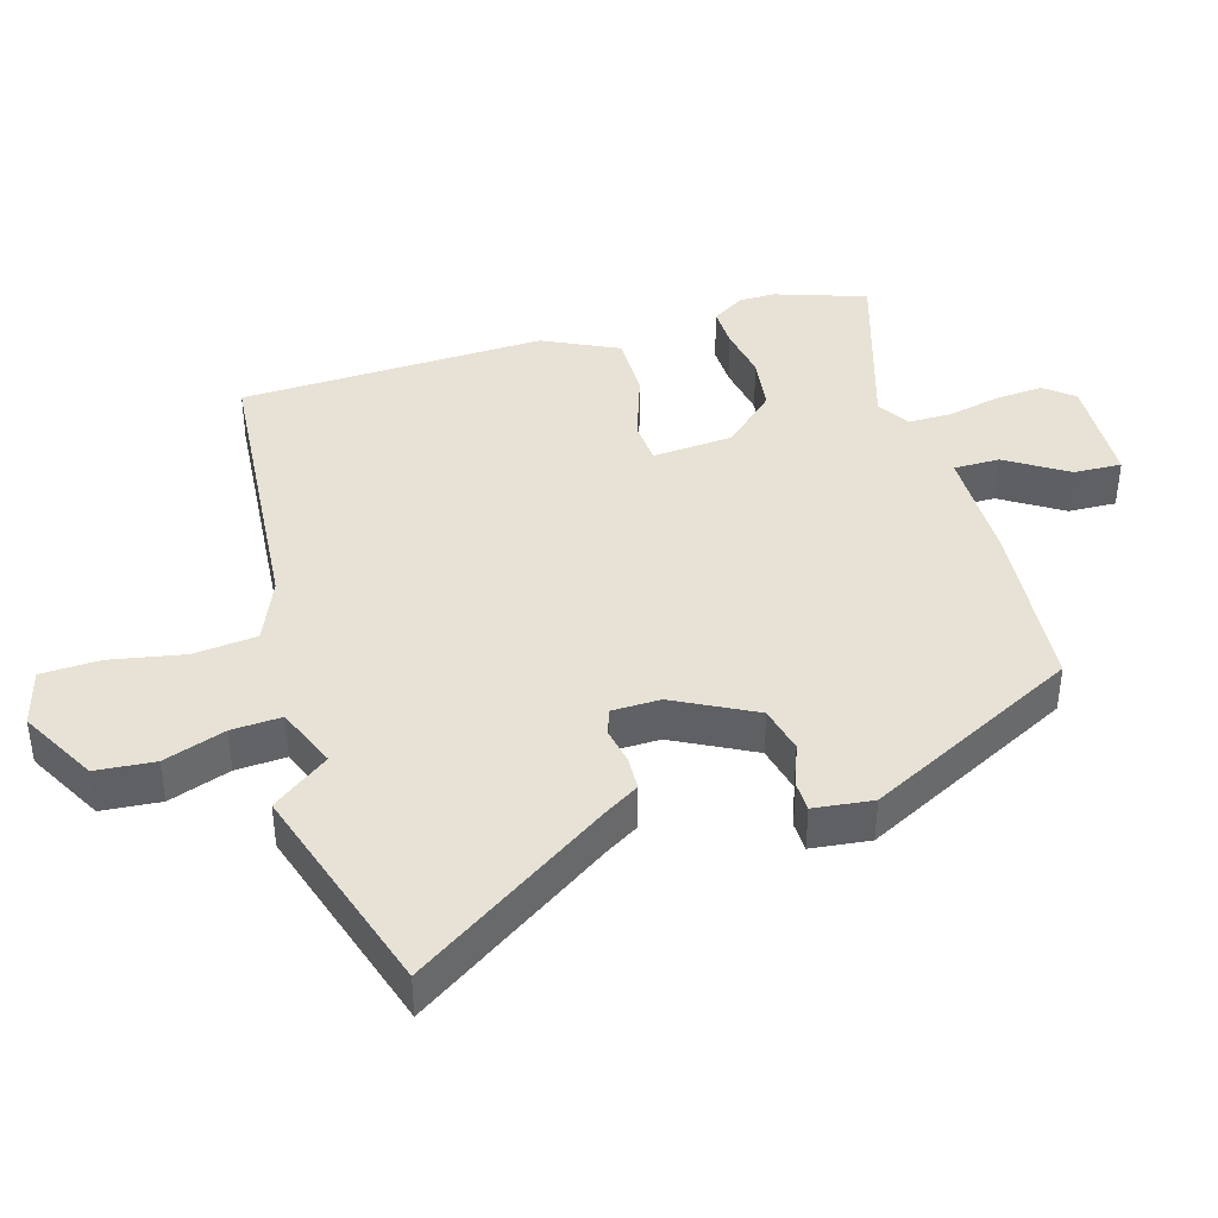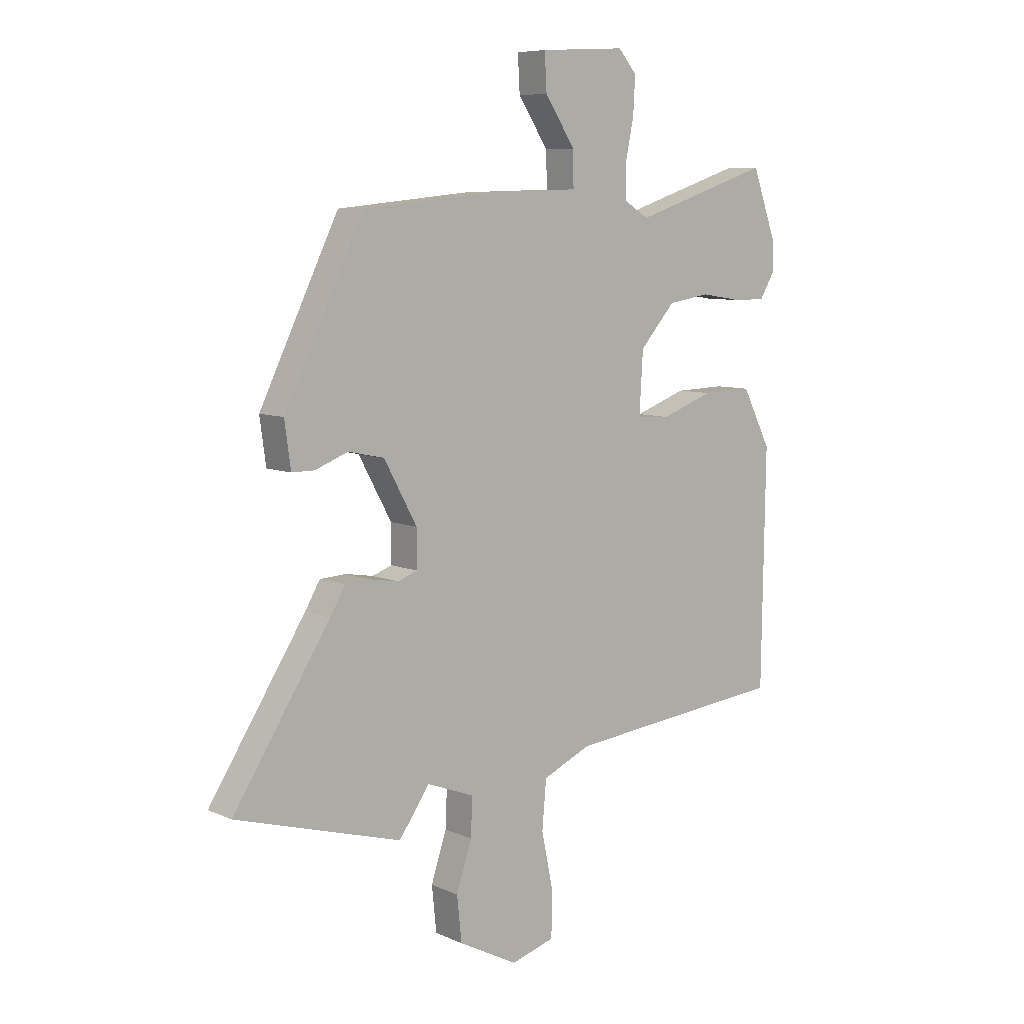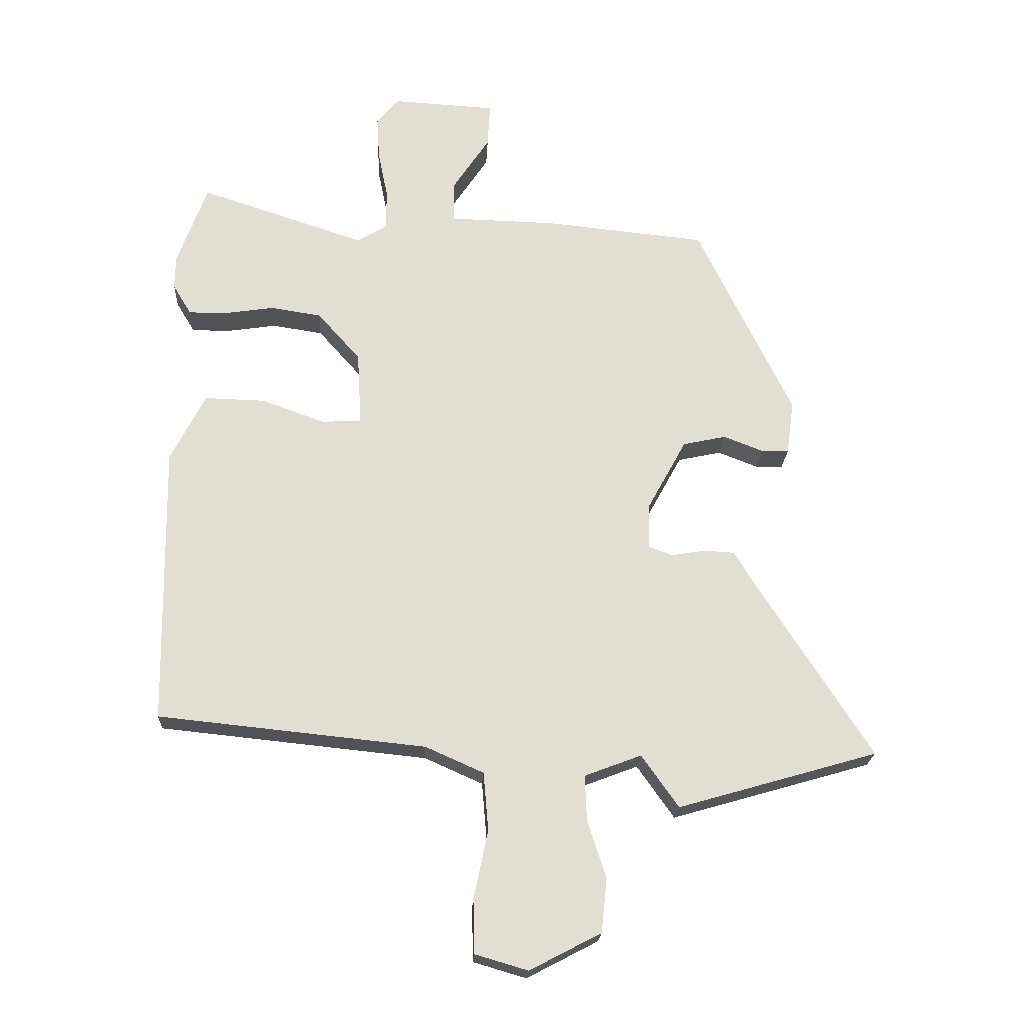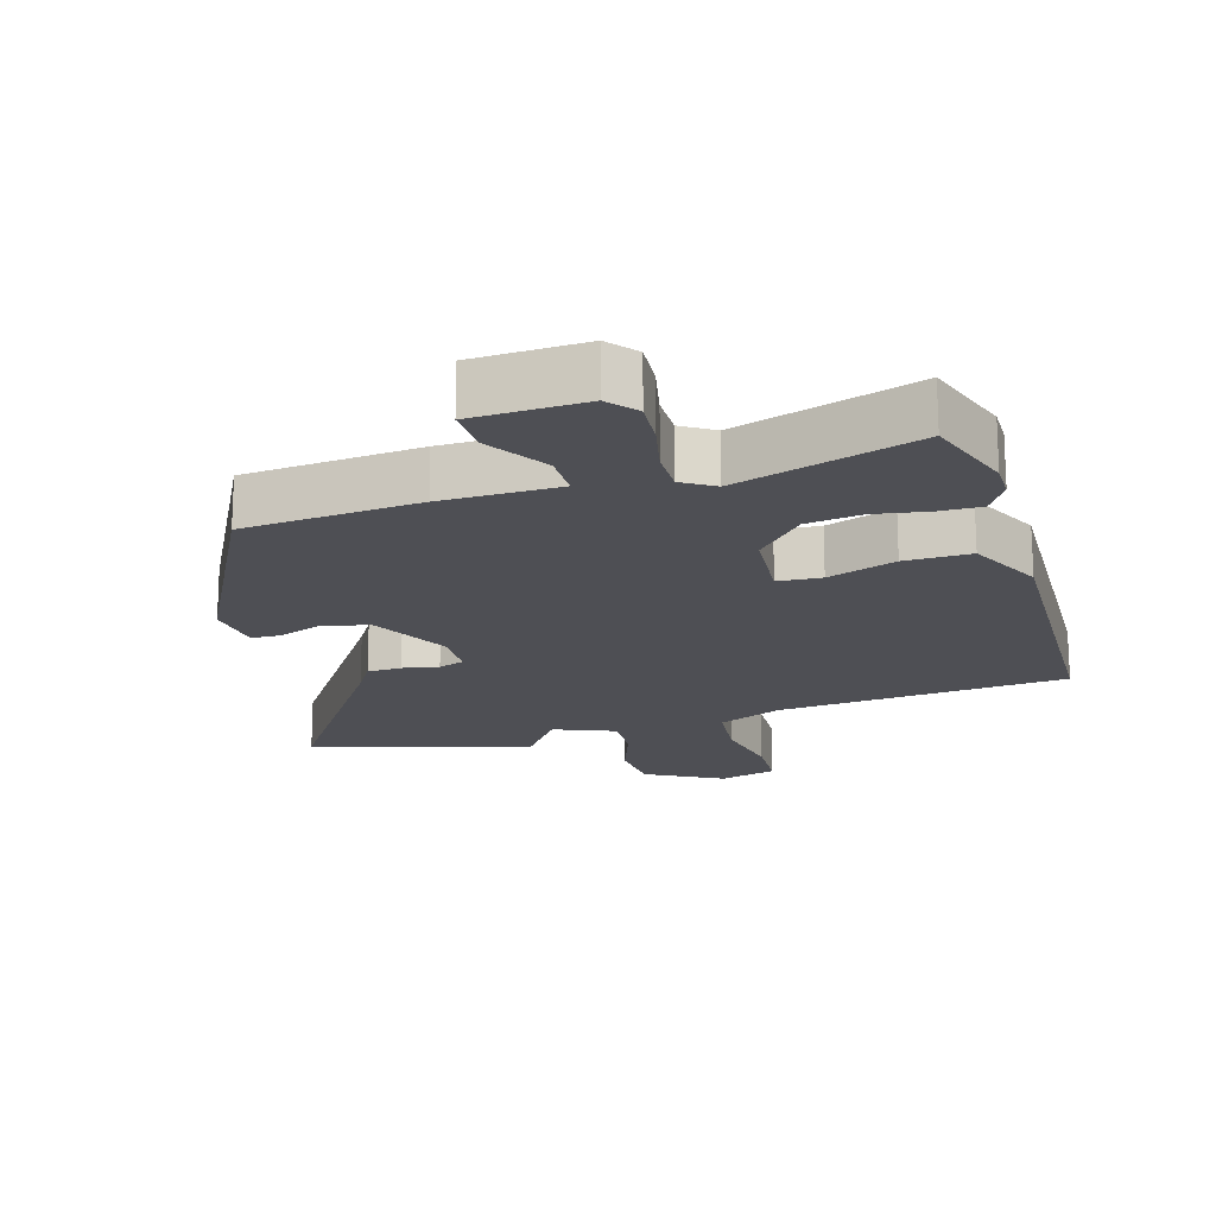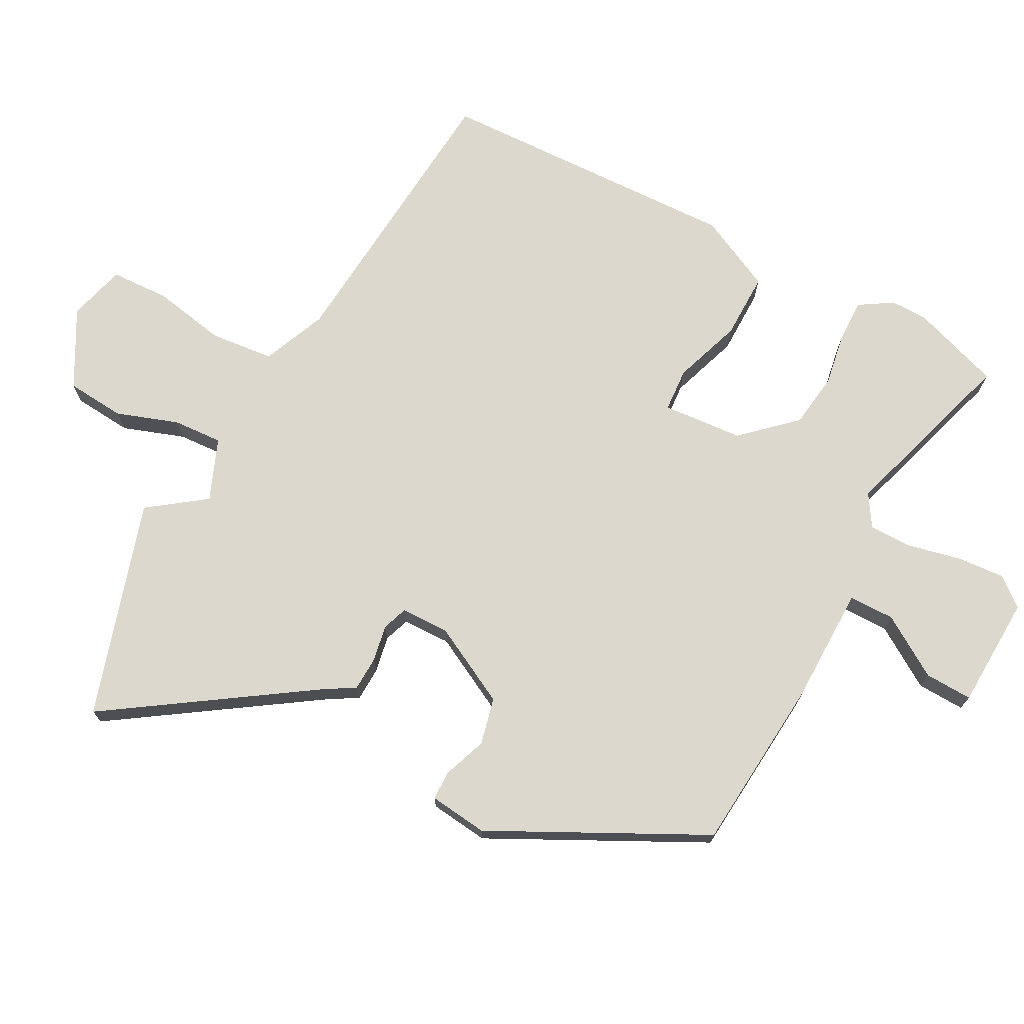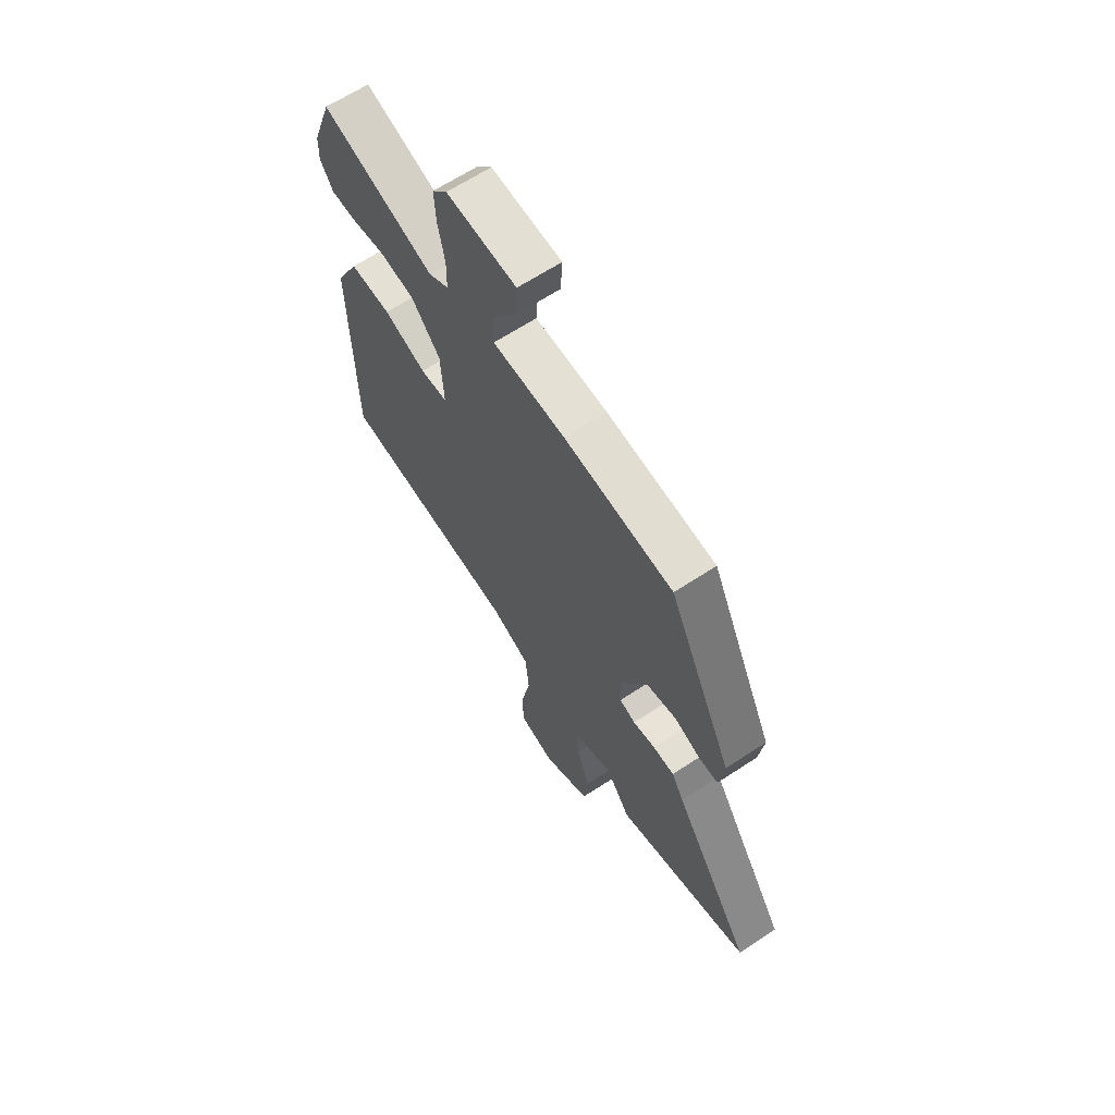
<metadata>
{"format":"obj","ext":"obj","renderer":"f3d","projection":"perspective","resolution":1024,"background":"white","views":[{"elev":40.5,"azim":-107.6,"up":"+Y"},{"elev":7.8,"azim":-39.4,"up":"+Z"},{"elev":-21.4,"azim":177.3,"up":"+Z"},{"elev":-18.4,"azim":15.5,"up":"+Y"},{"elev":72.6,"azim":-63.1,"up":"+Y"},{"elev":64.6,"azim":-123.6,"up":"+Z"}]}
</metadata>
<code>
v -0.39 0.07 0.481
v -0.129 0.07 0.508
v 0.045 0.07 0.513
v 0.044 0.07 0.581
v -0.015 0.07 0.67
v -0.019 0.07 0.741
v 0.148 0.07 0.751
v 0.184 0.07 0.709
v 0.18 0.07 0.638
v 0.164 0.07 0.559
v 0.165 0.07 0.494
v 0.213 0.07 0.465
v 0.481 0.07 0.554
v 0.529 0.07 0.421
v 0.53 0.07 0.367
v 0.5 0.07 0.317
v 0.438 0.07 0.317
v 0.358 0.07 0.329
v 0.276 0.07 0.316
v 0.207 0.07 0.238
v 0.2 0.07 0.118
v 0.265 0.07 0.115
v 0.366 0.07 0.152
v 0.464 0.07 0.155
v 0.52 0.07 0.045
v 0.513 0.07 -0.409
v 0.081 0.07 -0.454
v -0.013 0.07 -0.496
v -0.021 0.07 -0.59
v 0.002 0.07 -0.7
v 0 0.07 -0.787
v -0.085 0.07 -0.812
v -0.2 0.07 -0.752
v -0.209 0.07 -0.665
v -0.179 0.07 -0.573
v -0.176 0.07 -0.499
v -0.268 0.07 -0.464
v -0.328 0.07 -0.549
v -0.651 0.07 -0.456
v -0.462 0.07 -0.161
v -0.433 0.07 -0.111
v -0.382 0.07 -0.108
v -0.328 0.07 -0.117
v -0.29 0.07 -0.103
v -0.29 0.07 -0.031
v -0.354 0.07 0.086
v -0.424 0.07 0.101
v -0.488 0.07 0.076
v -0.532 0.07 0.076
v -0.544 0.07 0.163
v -0.39 0 0.481
v -0.129 0 0.508
v 0.045 0 0.513
v 0.044 0 0.581
v -0.015 0 0.67
v -0.019 0 0.741
v 0.148 0 0.751
v 0.184 0 0.709
v 0.18 0 0.638
v 0.164 0 0.559
v 0.165 0 0.494
v 0.213 0 0.465
v 0.481 0 0.554
v 0.529 0 0.421
v 0.53 0 0.367
v 0.5 0 0.317
v 0.438 0 0.317
v 0.358 0 0.329
v 0.276 0 0.316
v 0.207 0 0.238
v 0.2 0 0.118
v 0.265 0 0.115
v 0.366 0 0.152
v 0.464 0 0.155
v 0.52 0 0.045
v 0.513 0 -0.409
v 0.081 0 -0.454
v -0.013 0 -0.496
v -0.021 0 -0.59
v 0.002 0 -0.7
v 0 0 -0.787
v -0.085 0 -0.812
v -0.2 0 -0.752
v -0.209 0 -0.665
v -0.179 0 -0.573
v -0.176 0 -0.499
v -0.268 0 -0.464
v -0.328 0 -0.549
v -0.651 0 -0.456
v -0.462 0 -0.161
v -0.433 0 -0.111
v -0.382 0 -0.108
v -0.328 0 -0.117
v -0.29 0 -0.103
v -0.29 0 -0.031
v -0.354 0 0.086
v -0.424 0 0.101
v -0.488 0 0.076
v -0.532 0 0.076
v -0.544 0 0.163
f 47 48 49 50
f 46 47 50 1
f 45 46 1 2
f 44 45 2 3
f 40 41 42 43
f 38 39 40 43
f 37 38 43 44
f 36 37 44 3
f 32 33 34 35
f 32 35 36 3
f 29 30 31 32
f 28 29 32 3
f 24 25 26 27
f 22 23 24 27
f 21 22 27 28
f 20 21 28 3
f 15 16 17 18
f 15 18 19
f 12 13 14 15
f 12 15 19
f 11 12 19 20
f 7 8 9 10
f 7 10 11
f 4 5 6 7
f 4 7 11
f 3 4 11 20
f 100 99 98 97
f 51 100 97 96
f 52 51 96 95
f 53 52 95 94
f 93 92 91 90
f 93 90 89 88
f 94 93 88 87
f 53 94 87 86
f 85 84 83 82
f 53 86 85 82
f 82 81 80 79
f 53 82 79 78
f 77 76 75 74
f 77 74 73 72
f 78 77 72 71
f 53 78 71 70
f 68 67 66 65
f 69 68 65
f 65 64 63 62
f 69 65 62
f 70 69 62 61
f 60 59 58 57
f 61 60 57
f 57 56 55 54
f 61 57 54
f 70 61 54 53
f 1 51 52 2
f 2 52 53 3
f 3 53 54 4
f 4 54 55 5
f 5 55 56 6
f 6 56 57 7
f 7 57 58 8
f 8 58 59 9
f 9 59 60 10
f 10 60 61 11
f 11 61 62 12
f 12 62 63 13
f 13 63 64 14
f 14 64 65 15
f 15 65 66 16
f 16 66 67 17
f 17 67 68 18
f 18 68 69 19
f 19 69 70 20
f 20 70 71 21
f 21 71 72 22
f 22 72 73 23
f 23 73 74 24
f 24 74 75 25
f 25 75 76 26
f 26 76 77 27
f 27 77 78 28
f 28 78 79 29
f 29 79 80 30
f 30 80 81 31
f 31 81 82 32
f 32 82 83 33
f 33 83 84 34
f 34 84 85 35
f 35 85 86 36
f 36 86 87 37
f 37 87 88 38
f 38 88 89 39
f 39 89 90 40
f 40 90 91 41
f 41 91 92 42
f 42 92 93 43
f 43 93 94 44
f 44 94 95 45
f 45 95 96 46
f 46 96 97 47
f 47 97 98 48
f 48 98 99 49
f 49 99 100 50
f 50 100 51 1

</code>
